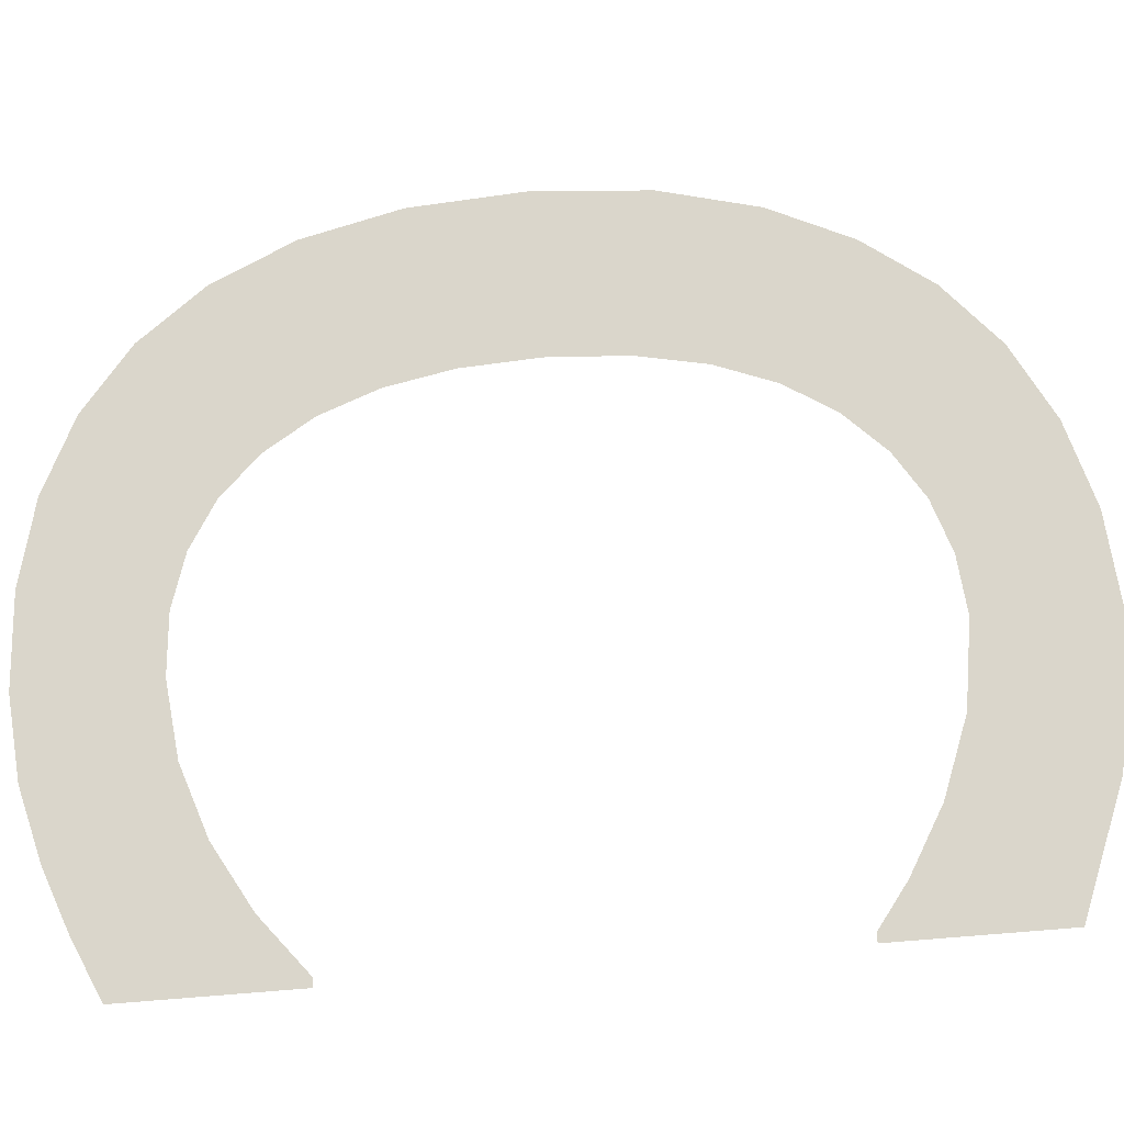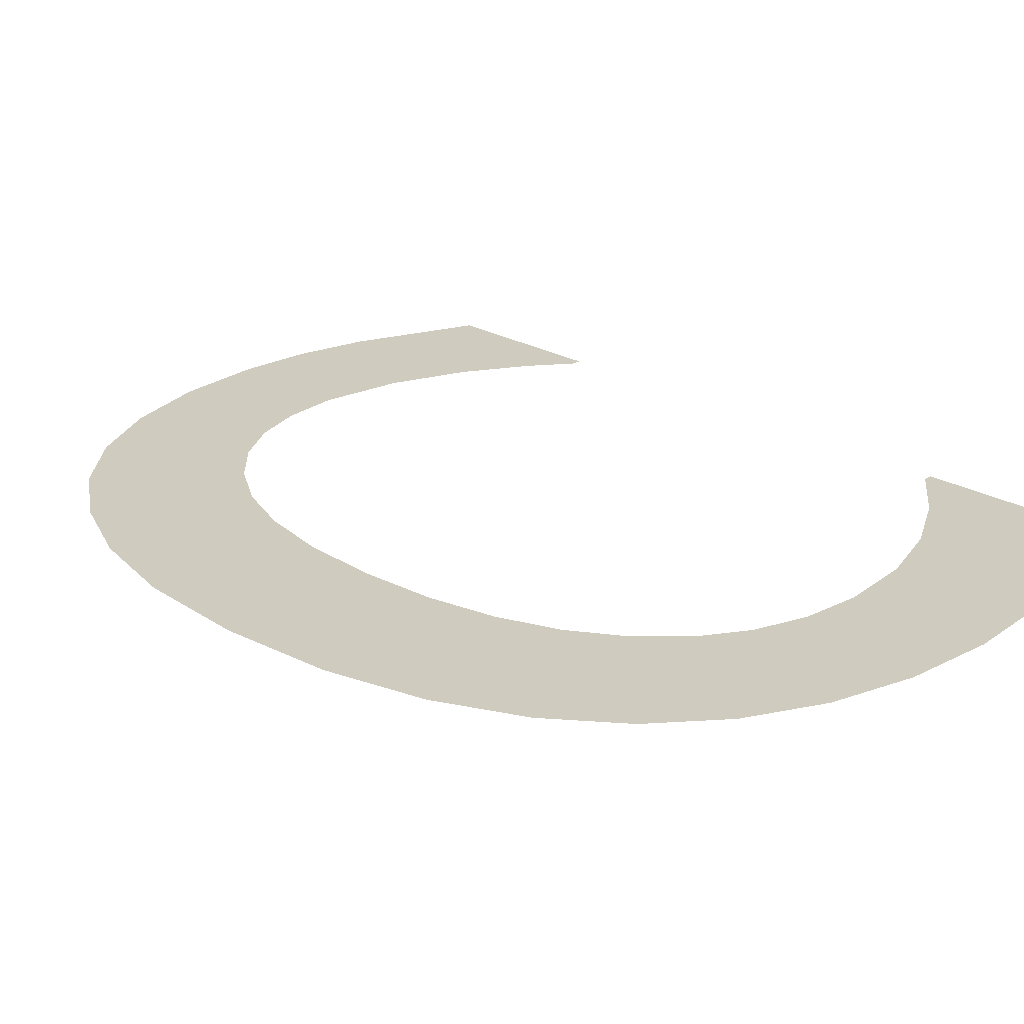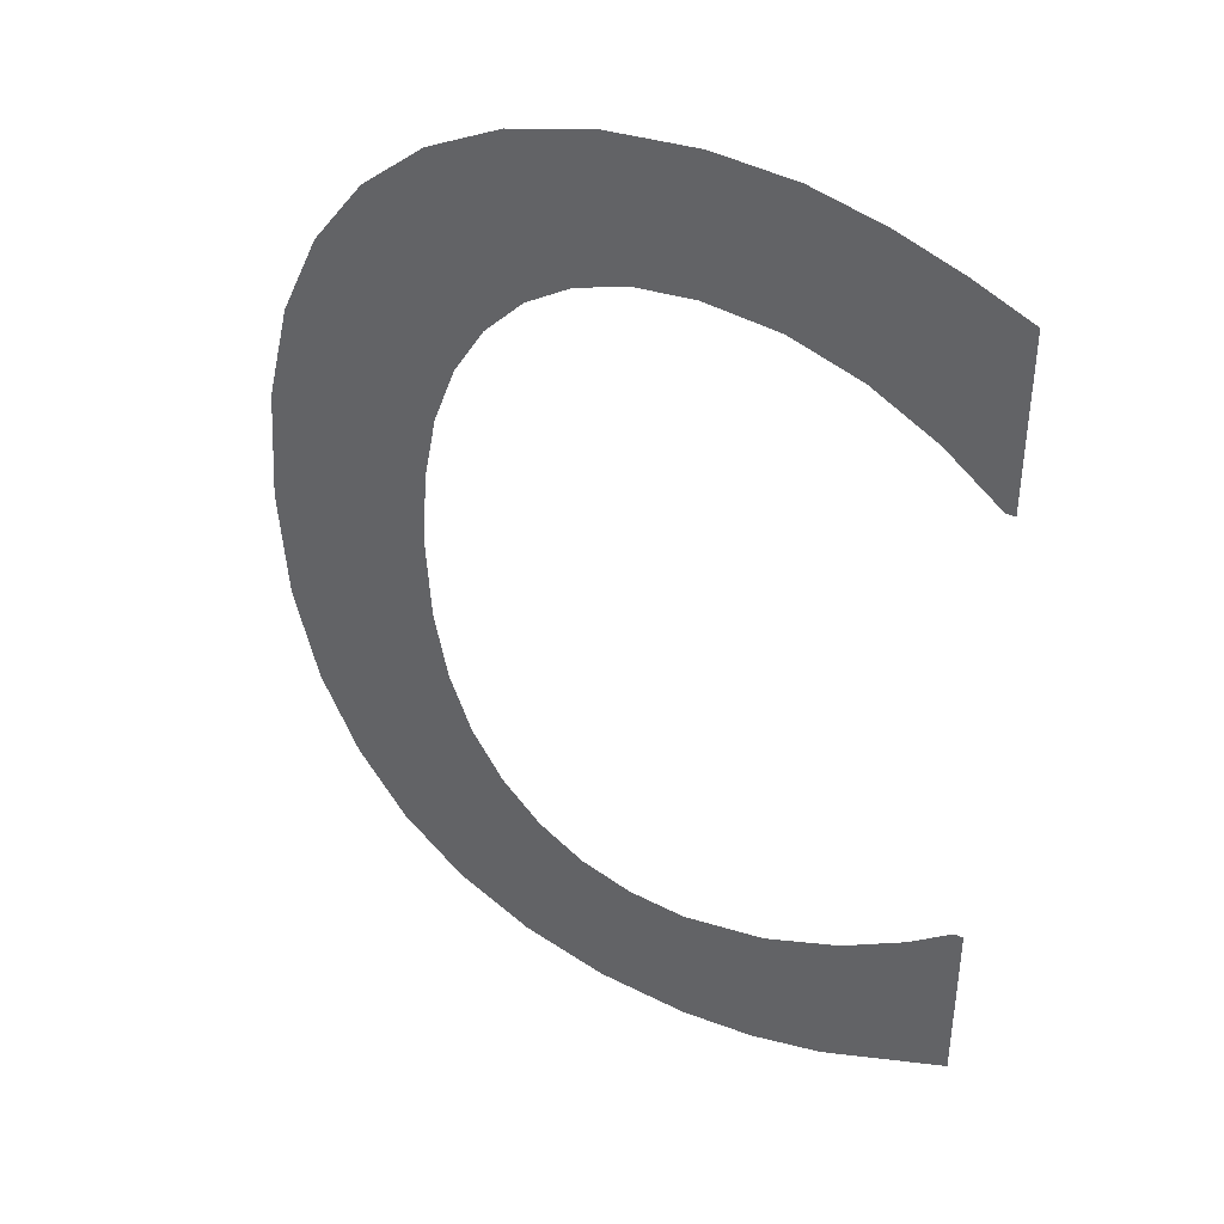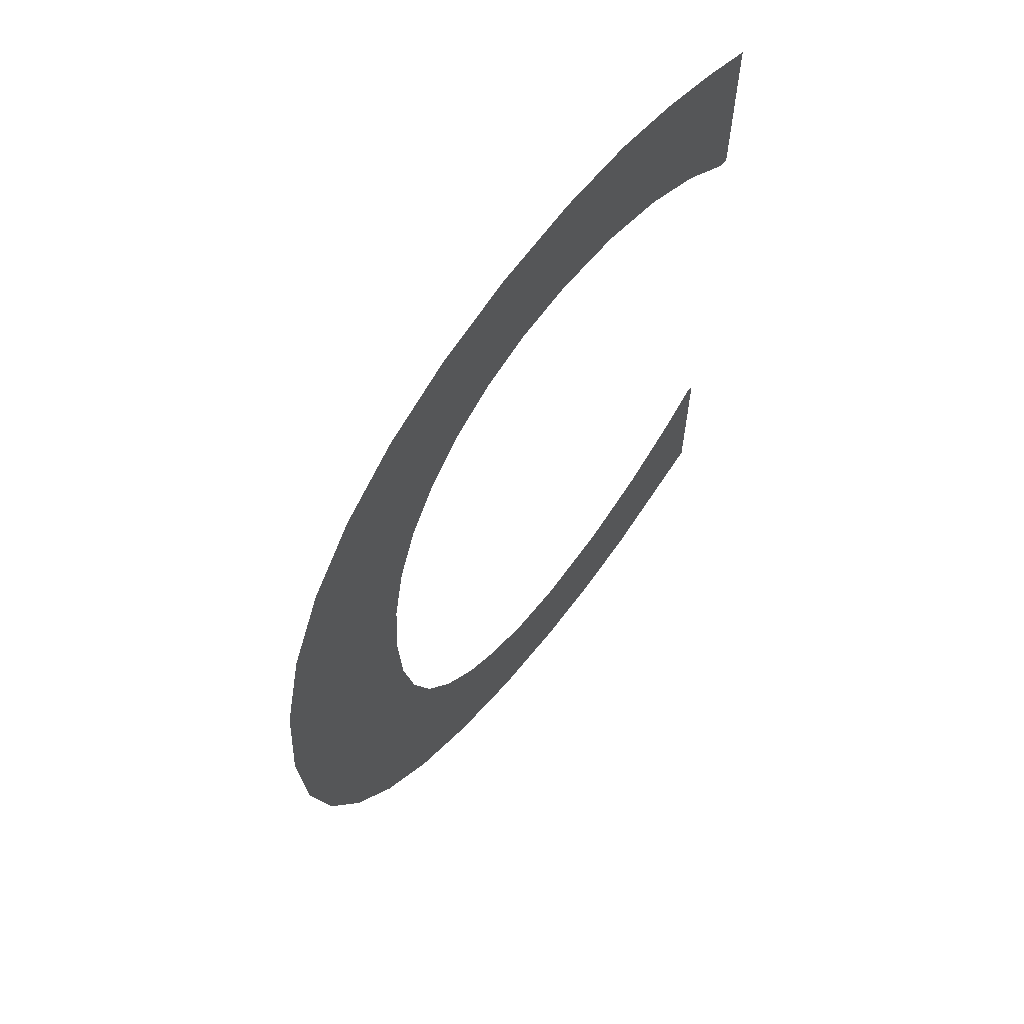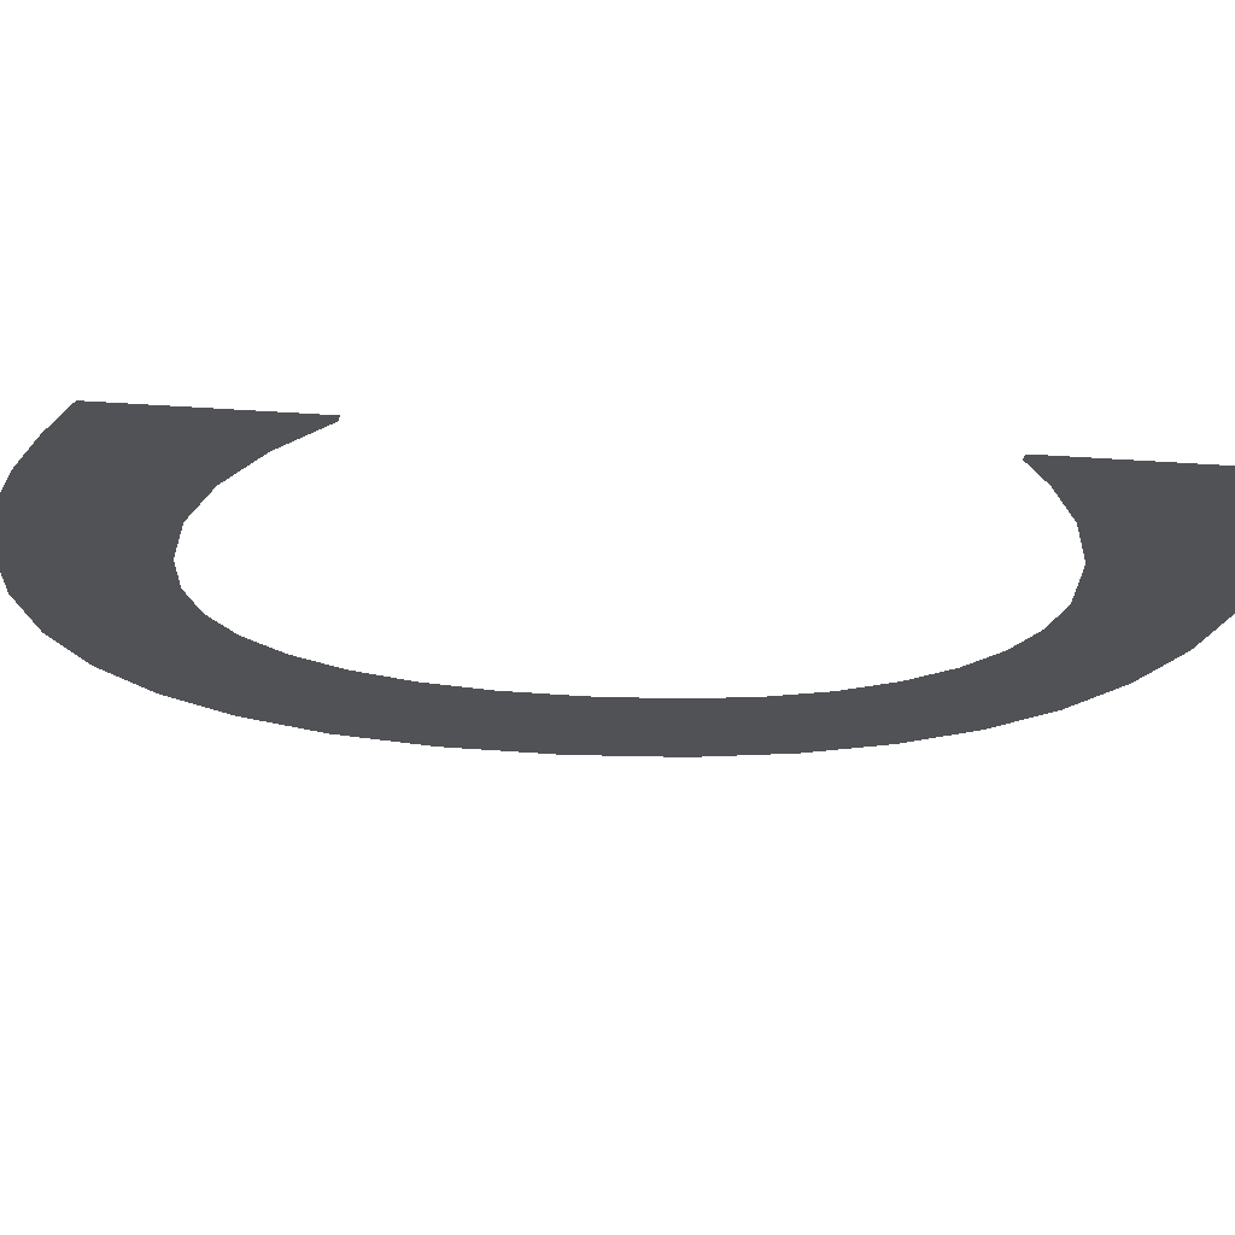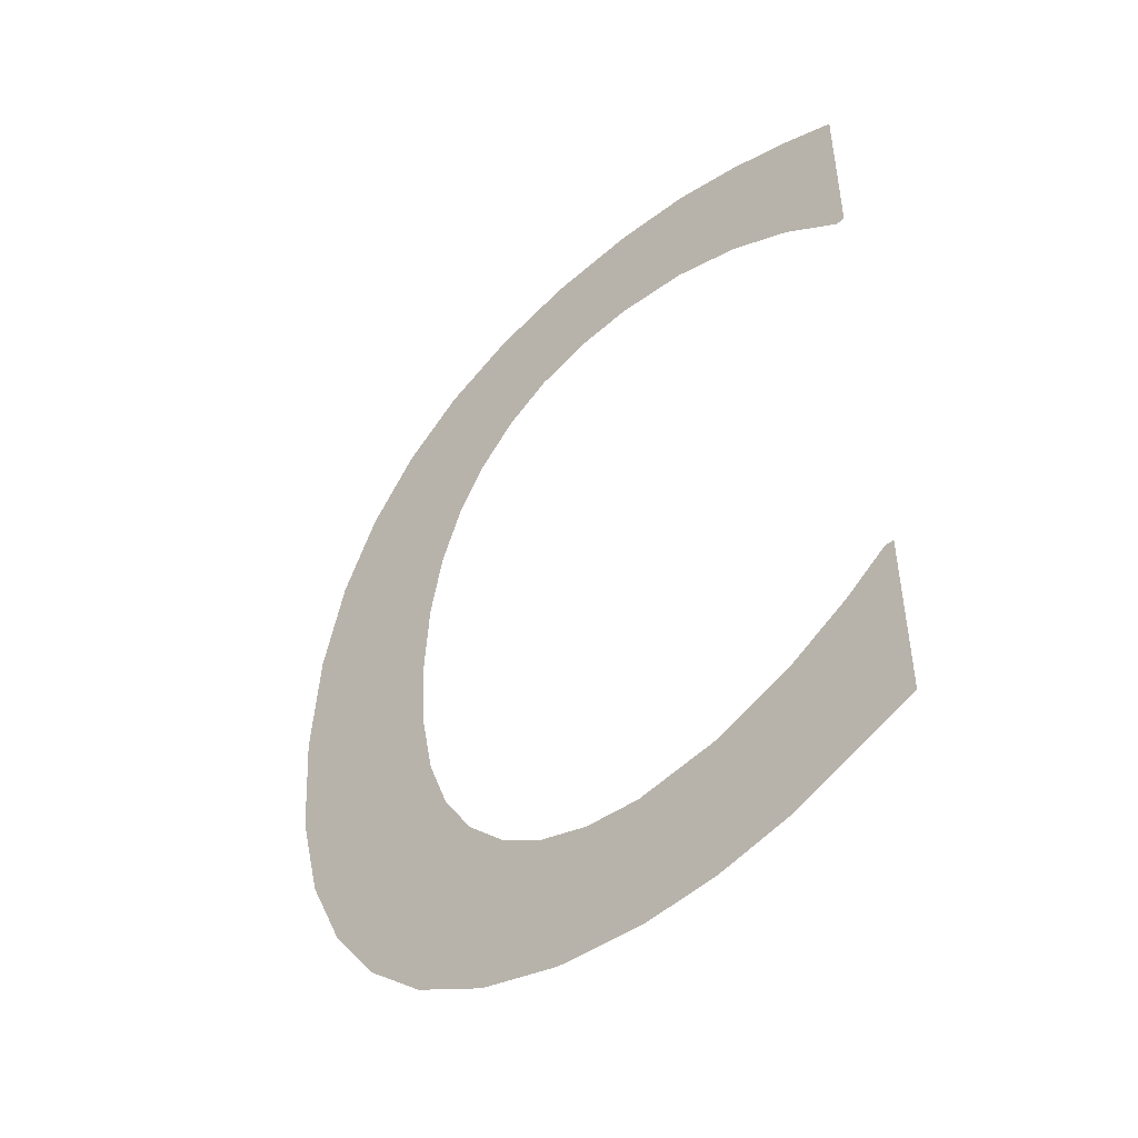
<metadata>
{"format":"obj","ext":"obj","renderer":"f3d","projection":"perspective","resolution":1024,"background":"white","views":[{"elev":73.9,"azim":85.5,"up":"+Y"},{"elev":23.7,"azim":-45.8,"up":"+Y"},{"elev":40.3,"azim":28.0,"up":"+Z"},{"elev":64.6,"azim":-52.4,"up":"+Z"},{"elev":-20.9,"azim":82.3,"up":"+Y"},{"elev":-49.2,"azim":42.1,"up":"+Z"}]}
</metadata>
<code>
o mesh55/mesh55-geometry#mesh55-geometry
v 0.3139 -0.1202 -0.03815
v 0.3139 -0.1202 -0.03676
v 0.3138 -0.1202 -0.03746
v 0.314 -0.1202 -0.03616
v 0.314 -0.1202 -0.03874
v 0.3143 -0.1202 -0.03565
v 0.3143 -0.1202 -0.03923
v 0.3146 -0.1202 -0.03524
v 0.3146 -0.1202 -0.03964
v 0.3149 -0.1202 -0.03997
v 0.3148 -0.1202 -0.03746
v 0.3148 -0.1202 -0.03794
v 0.3149 -0.1202 -0.03493
v 0.3149 -0.1202 -0.03836
v 0.3148 -0.1202 -0.03698
v 0.3151 -0.1202 -0.03873
v 0.3149 -0.1202 -0.03657
v 0.3154 -0.1202 -0.04021
v 0.3151 -0.1202 -0.03621
v 0.3153 -0.1202 -0.03903
v 0.3154 -0.1202 -0.0347
v 0.3155 -0.1202 -0.03928
v 0.3152 -0.1202 -0.0359
v 0.3159 -0.1202 -0.04036
v 0.3155 -0.1202 -0.03566
v 0.3158 -0.1202 -0.03945
v 0.3159 -0.1202 -0.03457
v 0.3161 -0.1202 -0.03955
v 0.3158 -0.1202 -0.03548
v 0.3165 -0.1202 -0.04041
v 0.3161 -0.1202 -0.03538
v 0.3164 -0.1202 -0.03959
v 0.3165 -0.1202 -0.03452
v 0.317 -0.1202 -0.03951
v 0.3164 -0.1202 -0.03534
v 0.3169 -0.1202 -0.04038
v 0.3169 -0.1202 -0.03539
v 0.3174 -0.1202 -0.04028
v 0.317 -0.1202 -0.03456
v 0.3174 -0.1202 -0.03934
v 0.3173 -0.1202 -0.03553
v 0.3181 -0.1202 -0.03998
v 0.3174 -0.1202 -0.03467
v 0.3178 -0.1202 -0.03911
v 0.3177 -0.1202 -0.03576
v 0.3181 -0.1202 -0.03891
v 0.3178 -0.1202 -0.03481
v 0.3181 -0.1202 -0.03891
v 0.3181 -0.1202 -0.03603
v 0.3181 -0.1202 -0.03497
v 0.3181 -0.1202 -0.03603
f 1 2 3
f 2 1 4
f 3 2 1
f 4 1 2
f 4 1 5
f 5 1 4
f 4 5 6
f 6 5 4
f 6 5 7
f 7 5 6
f 6 7 8
f 8 7 6
f 8 7 9
f 9 7 8
f 8 9 10
f 10 9 8
f 8 10 11
f 11 10 8
f 11 10 12
f 12 10 11
f 11 13 8
f 8 13 11
f 12 10 14
f 14 10 12
f 13 11 15
f 15 11 13
f 14 10 16
f 16 10 14
f 13 15 17
f 17 15 13
f 16 10 18
f 18 10 16
f 13 17 19
f 19 17 13
f 16 18 20
f 20 18 16
f 13 19 21
f 21 19 13
f 20 18 22
f 22 18 20
f 21 19 23
f 23 19 21
f 22 18 24
f 24 18 22
f 21 23 25
f 25 23 21
f 22 24 26
f 26 24 22
f 21 25 27
f 27 25 21
f 26 24 28
f 28 24 26
f 27 25 29
f 29 25 27
f 28 24 30
f 30 24 28
f 27 29 31
f 31 29 27
f 28 30 32
f 32 30 28
f 27 31 33
f 33 31 27
f 32 30 34
f 34 30 32
f 33 31 35
f 35 31 33
f 34 30 36
f 36 30 34
f 33 35 37
f 37 35 33
f 34 36 38
f 38 36 34
f 33 37 39
f 39 37 33
f 34 38 40
f 40 38 34
f 39 37 41
f 41 37 39
f 40 38 42
f 42 38 40
f 39 41 43
f 43 41 39
f 40 42 44
f 44 42 40
f 43 41 45
f 45 41 43
f 44 42 46
f 46 42 44
f 43 45 47
f 47 45 43
f 46 42 48
f 48 42 46
f 47 45 49
f 49 45 47
f 47 49 50
f 50 49 47
f 50 49 51
f 51 49 50

</code>
